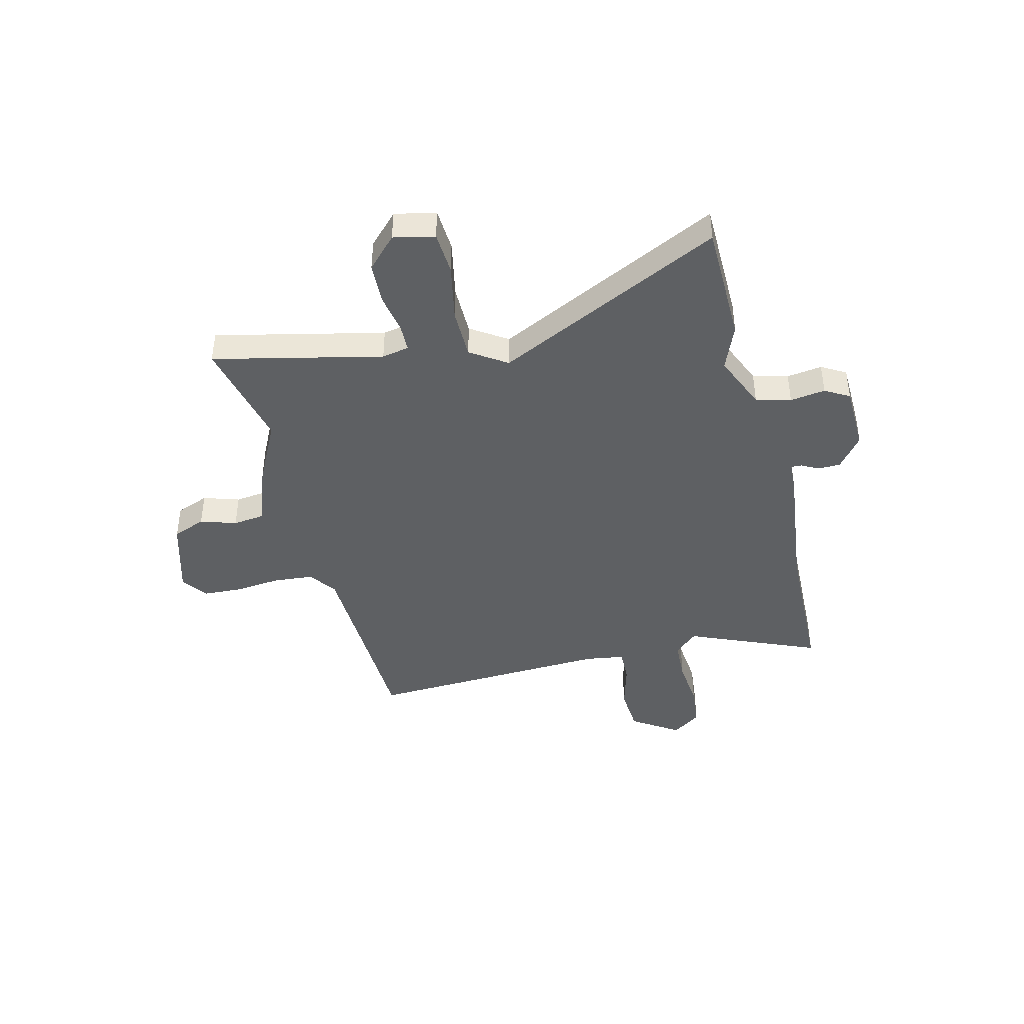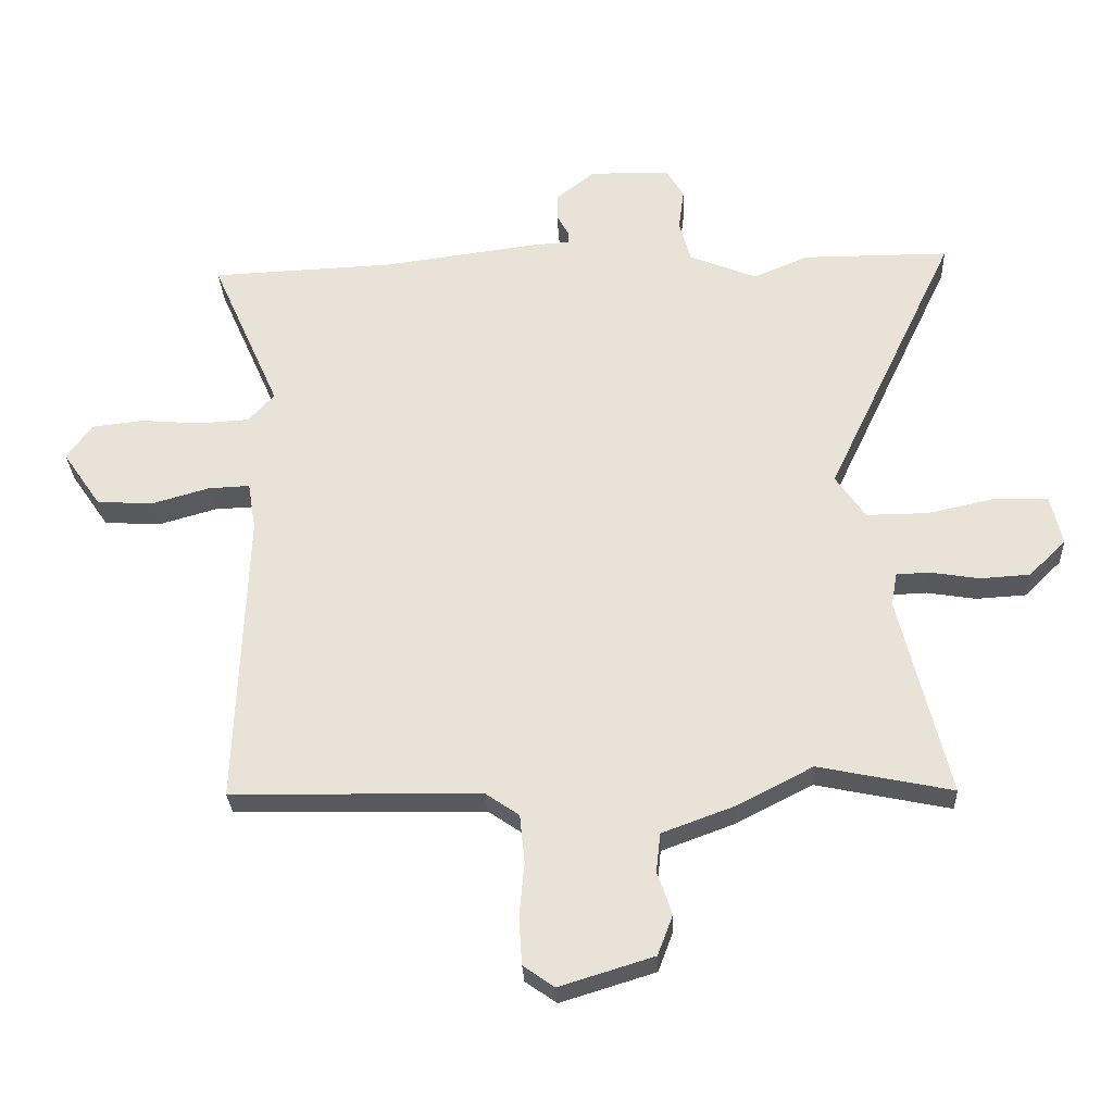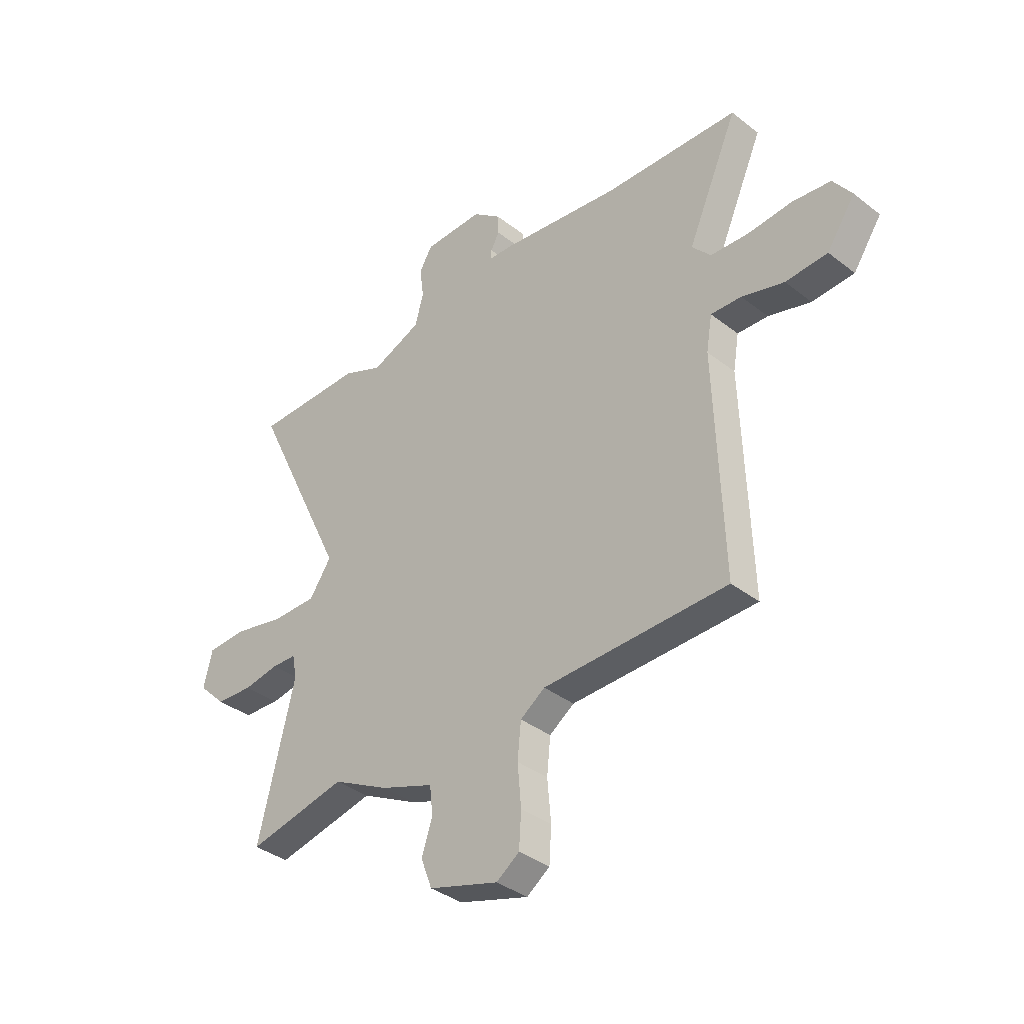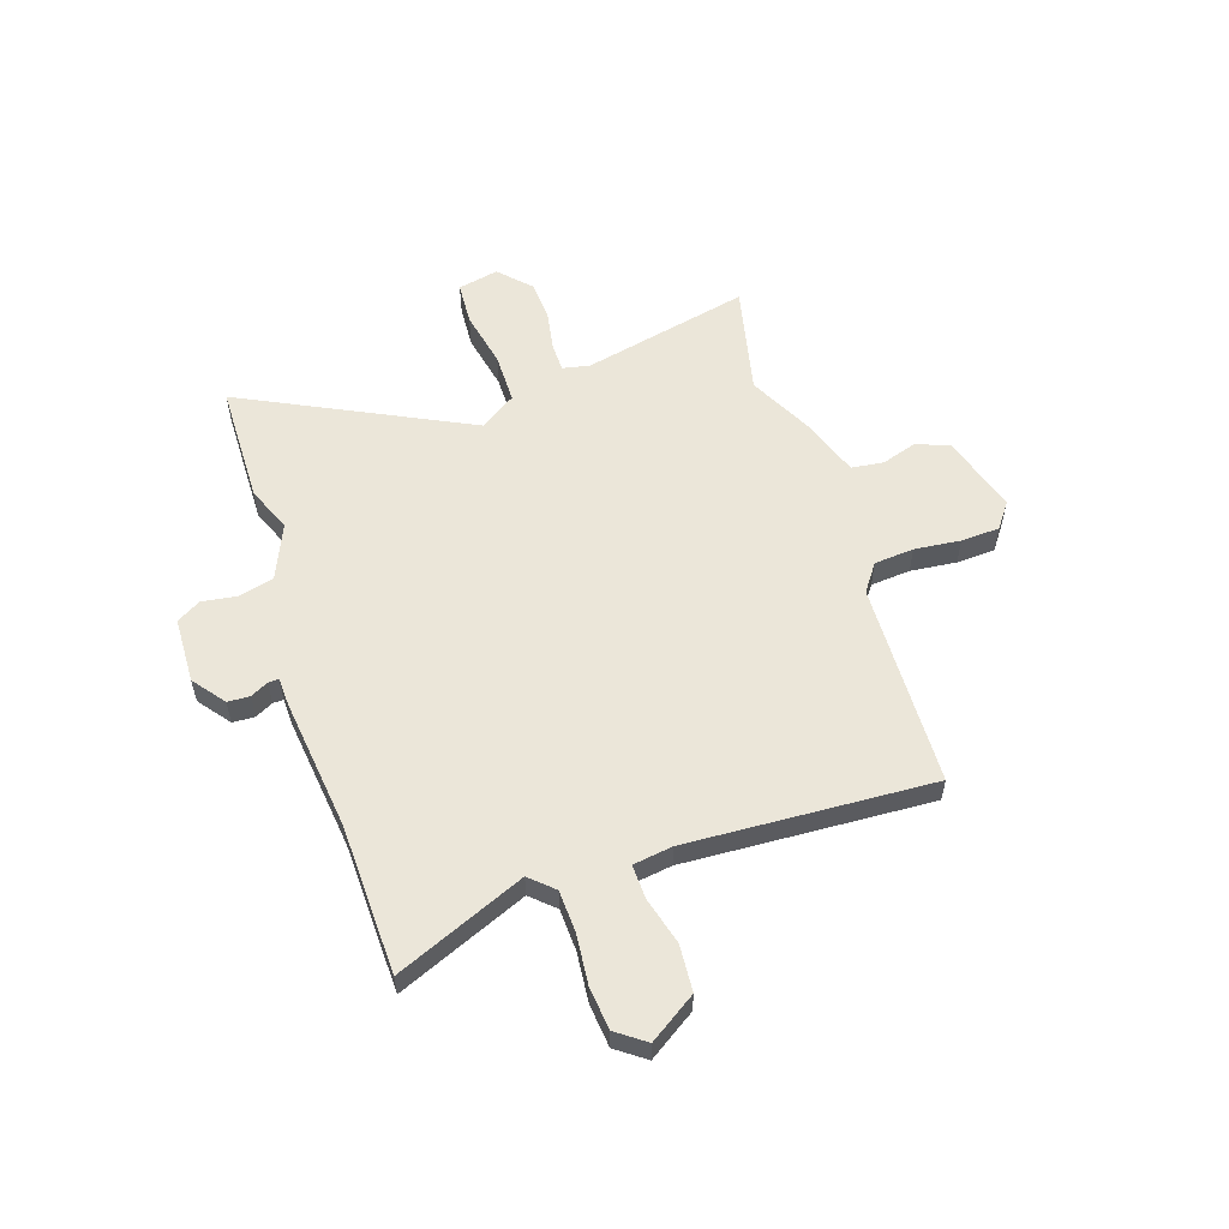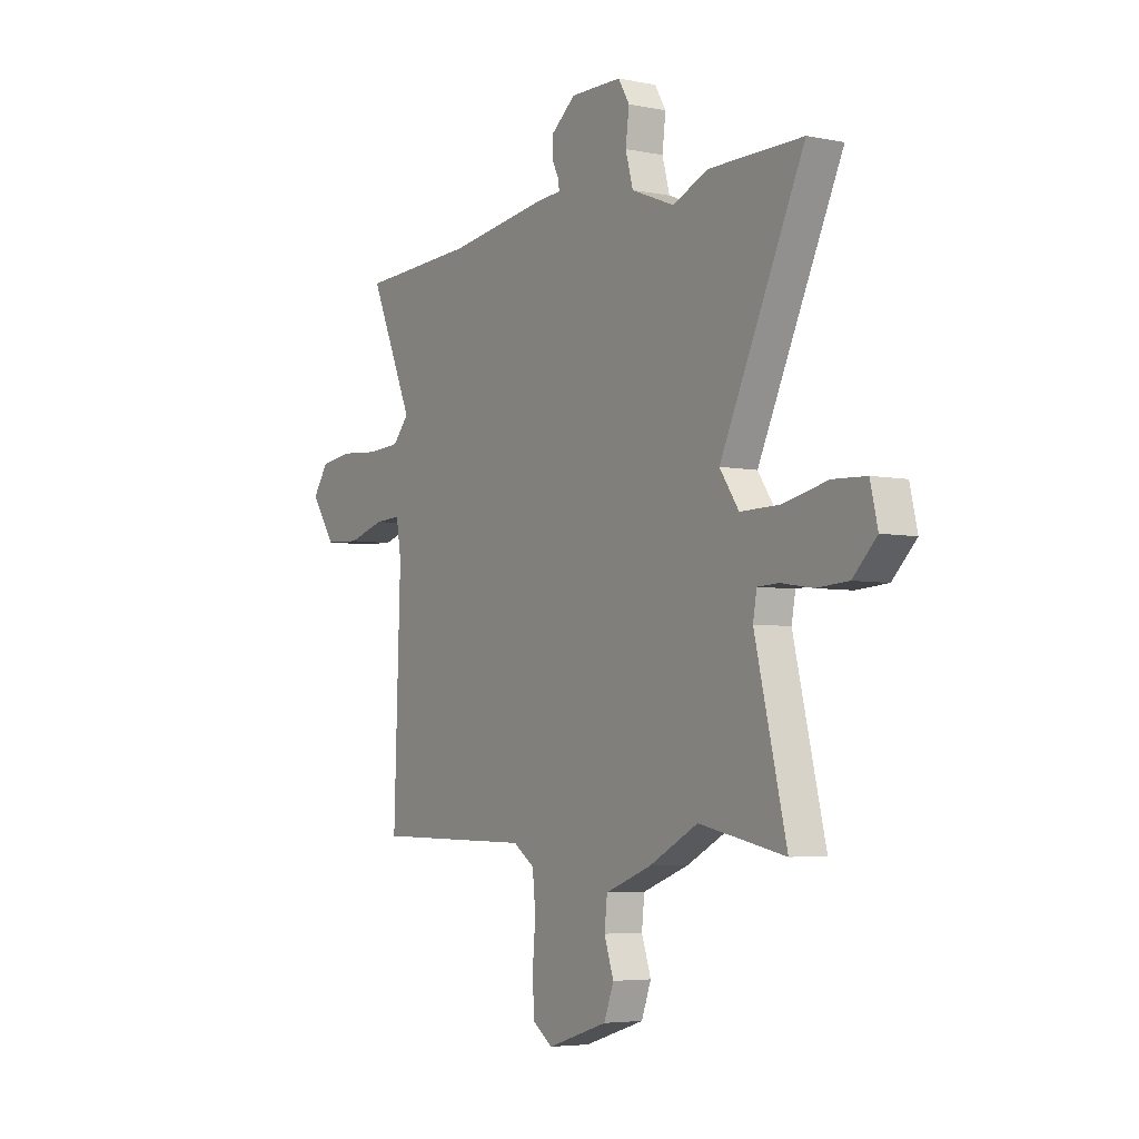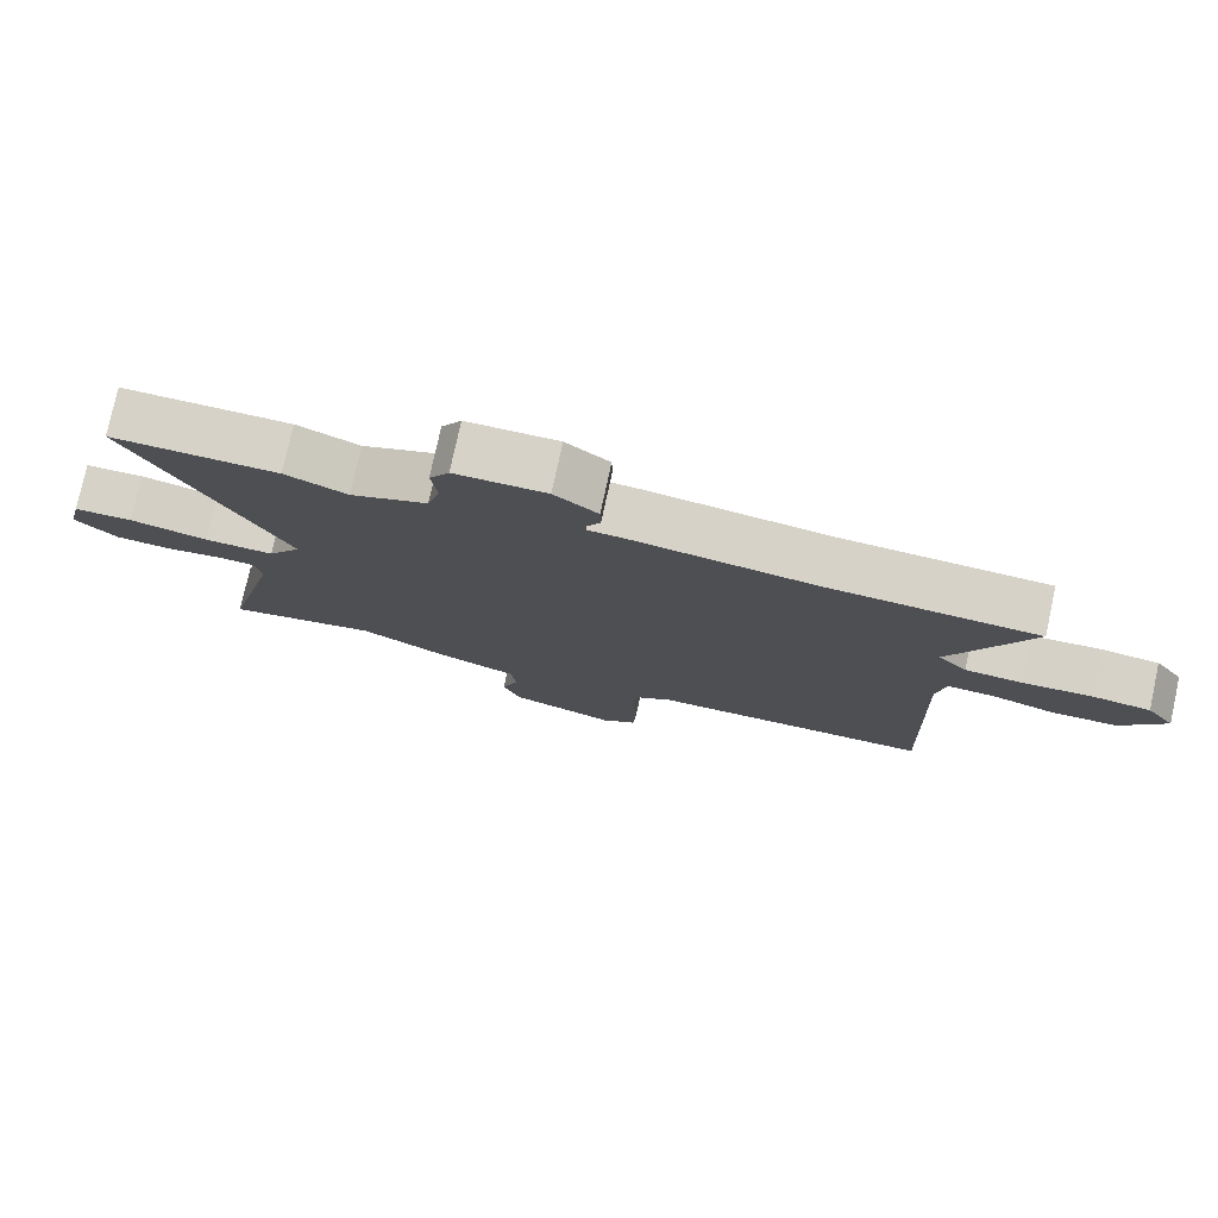
<metadata>
{"format":"obj","ext":"obj","renderer":"f3d","projection":"perspective","resolution":1024,"background":"white","views":[{"elev":-42.4,"azim":-75.2,"up":"+Y"},{"elev":-29.2,"azim":-177.4,"up":"+Z"},{"elev":-37.0,"azim":45.0,"up":"+Z"},{"elev":56.2,"azim":72.7,"up":"+Y"},{"elev":-4.9,"azim":-122.6,"up":"+Z"},{"elev":77.6,"azim":12.3,"up":"+Z"}]}
</metadata>
<code>
v 0.311 0.07 0.508
v 0.61 0.07 0.495
v 0.497 0.07 0.239
v 0.539 0.07 0.192
v 0.623 0.07 0.187
v 0.722 0.07 0.195
v 0.807 0.07 0.185
v 0.848 0.07 0.127
v 0.785 0.07 0.035
v 0.692 0.07 0.03
v 0.598 0.07 0.057
v 0.53 0.07 0.06
v 0.517 0.07 -0.018
v 0.534 0.07 -0.507
v 0.124 0.07 -0.514
v 0.069 0.07 -0.552
v 0.061 0.07 -0.631
v 0.069 0.07 -0.723
v 0.064 0.07 -0.8
v 0.013 0.07 -0.836
v -0.142 0.07 -0.788
v -0.167 0.07 -0.722
v -0.143 0.07 -0.651
v -0.15 0.07 -0.587
v -0.269 0.07 -0.543
v -0.394 0.07 -0.478
v -0.615 0.07 -0.524
v -0.534 0.07 -0.191
v -0.544 0.07 -0.137
v -0.599 0.07 -0.135
v -0.679 0.07 -0.148
v -0.761 0.07 -0.143
v -0.822 0.07 -0.083
v -0.803 0.07 -0.002
v -0.717 0.07 0.002
v -0.603 0.07 -0.023
v -0.502 0.07 -0.024
v -0.453 0.07 0.047
v -0.668 0.07 0.5
v -0.426 0.07 0.5
v -0.336 0.07 0.462
v -0.225 0.07 0.507
v -0.206 0.07 0.576
v -0.215 0.07 0.646
v -0.186 0.07 0.694
v -0.054 0.07 0.696
v 0.009 0.07 0.646
v 0.01 0.07 0.602
v -0.009 0.07 0.567
v -0.01 0.07 0.546
v 0.047 0.07 0.543
v 0.311 0 0.508
v 0.61 0 0.495
v 0.497 0 0.239
v 0.539 0 0.192
v 0.623 0 0.187
v 0.722 0 0.195
v 0.807 0 0.185
v 0.848 0 0.127
v 0.785 0 0.035
v 0.692 0 0.03
v 0.598 0 0.057
v 0.53 0 0.06
v 0.517 0 -0.018
v 0.534 0 -0.507
v 0.124 0 -0.514
v 0.069 0 -0.552
v 0.061 0 -0.631
v 0.069 0 -0.723
v 0.064 0 -0.8
v 0.013 0 -0.836
v -0.142 0 -0.788
v -0.167 0 -0.722
v -0.143 0 -0.651
v -0.15 0 -0.587
v -0.269 0 -0.543
v -0.394 0 -0.478
v -0.615 0 -0.524
v -0.534 0 -0.191
v -0.544 0 -0.137
v -0.599 0 -0.135
v -0.679 0 -0.148
v -0.761 0 -0.143
v -0.822 0 -0.083
v -0.803 0 -0.002
v -0.717 0 0.002
v -0.603 0 -0.023
v -0.502 0 -0.024
v -0.453 0 0.047
v -0.668 0 0.5
v -0.426 0 0.5
v -0.336 0 0.462
v -0.225 0 0.507
v -0.206 0 0.576
v -0.215 0 0.646
v -0.186 0 0.694
v -0.054 0 0.696
v 0.009 0 0.646
v 0.01 0 0.602
v -0.009 0 0.567
v -0.01 0 0.546
v 0.047 0 0.543
f 50 51 1
f 46 47 48 49
f 46 49 50
f 43 44 45 46
f 42 43 46 50
f 41 42 50 1
f 38 39 40 41
f 33 34 35 36
f 33 36 37
f 30 31 32 33
f 29 30 33 37
f 28 29 37 38
f 26 27 28 38
f 24 25 26 38
f 20 21 22 23
f 20 23 24
f 17 18 19 20
f 16 17 20 24
f 15 16 24 38
f 13 14 15 38
f 8 9 10 11
f 8 11 12
f 5 6 7 8
f 4 5 8 12
f 3 4 12 13
f 1 2 3
f 13 38 41
f 1 3 13 41
f 52 102 101
f 100 99 98 97
f 101 100 97
f 97 96 95 94
f 101 97 94 93
f 52 101 93 92
f 92 91 90 89
f 87 86 85 84
f 88 87 84
f 84 83 82 81
f 88 84 81 80
f 89 88 80 79
f 89 79 78 77
f 89 77 76 75
f 74 73 72 71
f 75 74 71
f 71 70 69 68
f 75 71 68 67
f 89 75 67 66
f 89 66 65 64
f 62 61 60 59
f 63 62 59
f 59 58 57 56
f 63 59 56 55
f 64 63 55 54
f 54 53 52
f 92 89 64
f 92 64 54 52
f 1 52 53 2
f 2 53 54 3
f 3 54 55 4
f 4 55 56 5
f 5 56 57 6
f 6 57 58 7
f 7 58 59 8
f 8 59 60 9
f 9 60 61 10
f 10 61 62 11
f 11 62 63 12
f 12 63 64 13
f 13 64 65 14
f 14 65 66 15
f 15 66 67 16
f 16 67 68 17
f 17 68 69 18
f 18 69 70 19
f 19 70 71 20
f 20 71 72 21
f 21 72 73 22
f 22 73 74 23
f 23 74 75 24
f 24 75 76 25
f 25 76 77 26
f 26 77 78 27
f 27 78 79 28
f 28 79 80 29
f 29 80 81 30
f 30 81 82 31
f 31 82 83 32
f 32 83 84 33
f 33 84 85 34
f 34 85 86 35
f 35 86 87 36
f 36 87 88 37
f 37 88 89 38
f 38 89 90 39
f 39 90 91 40
f 40 91 92 41
f 41 92 93 42
f 42 93 94 43
f 43 94 95 44
f 44 95 96 45
f 45 96 97 46
f 46 97 98 47
f 47 98 99 48
f 48 99 100 49
f 49 100 101 50
f 50 101 102 51
f 51 102 52 1

</code>
